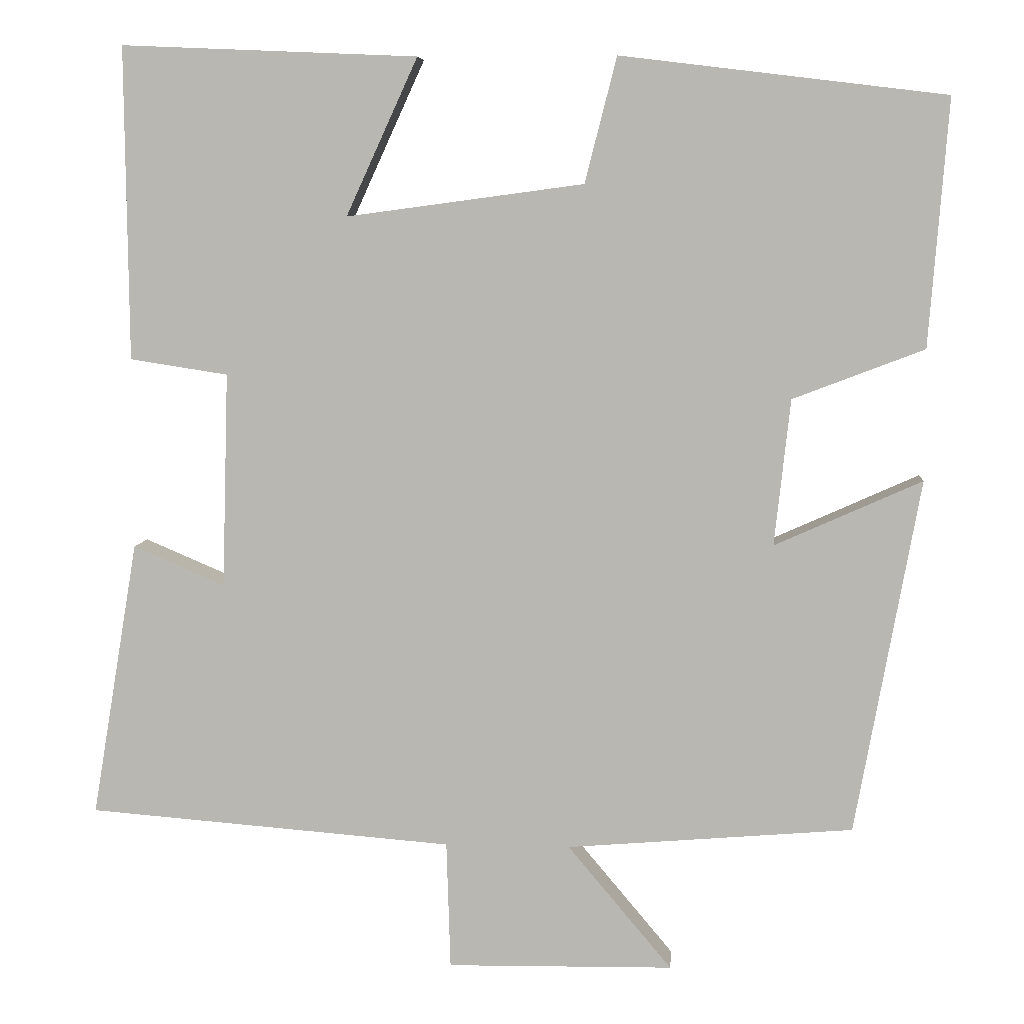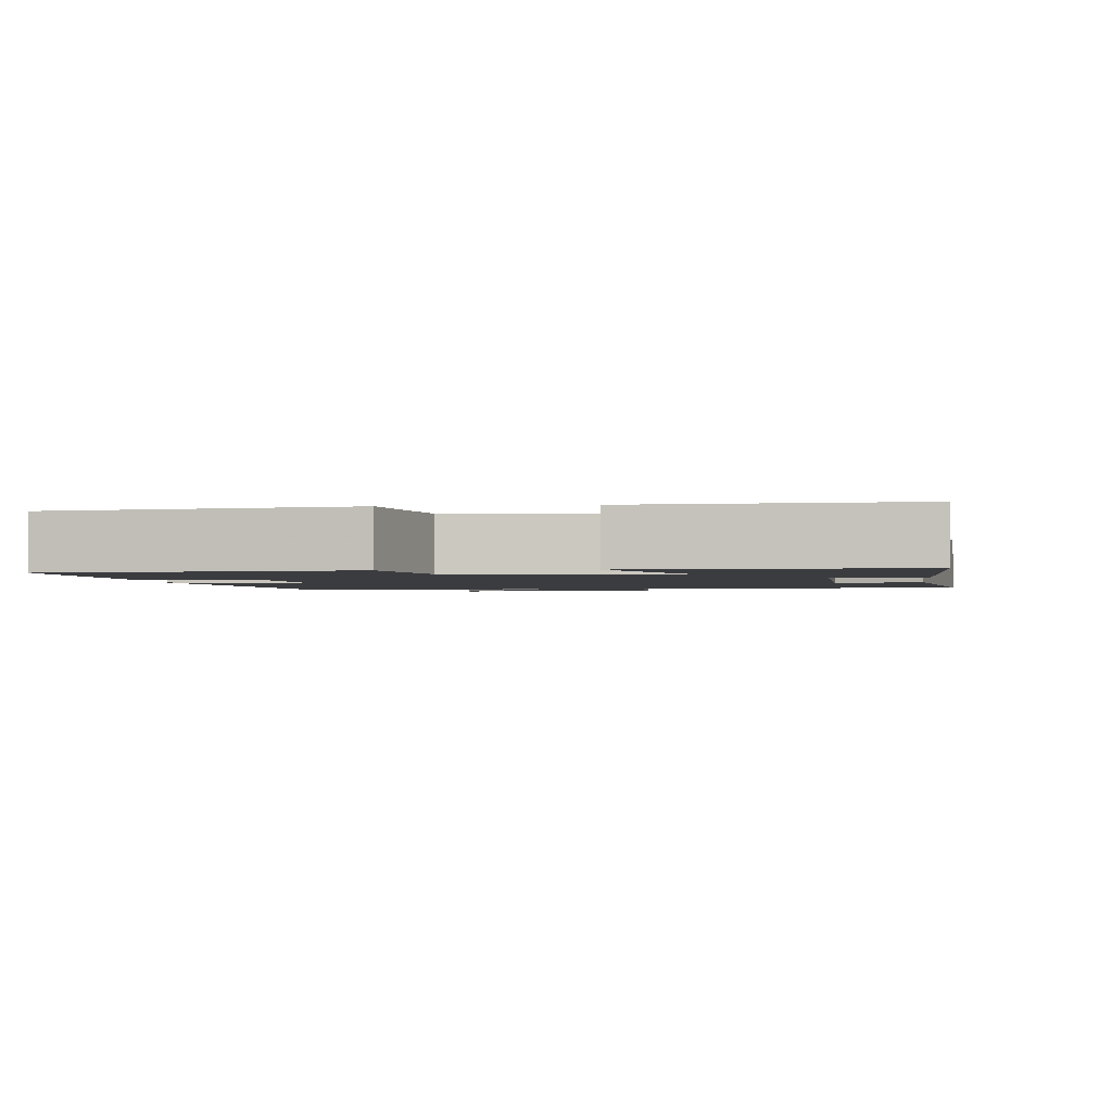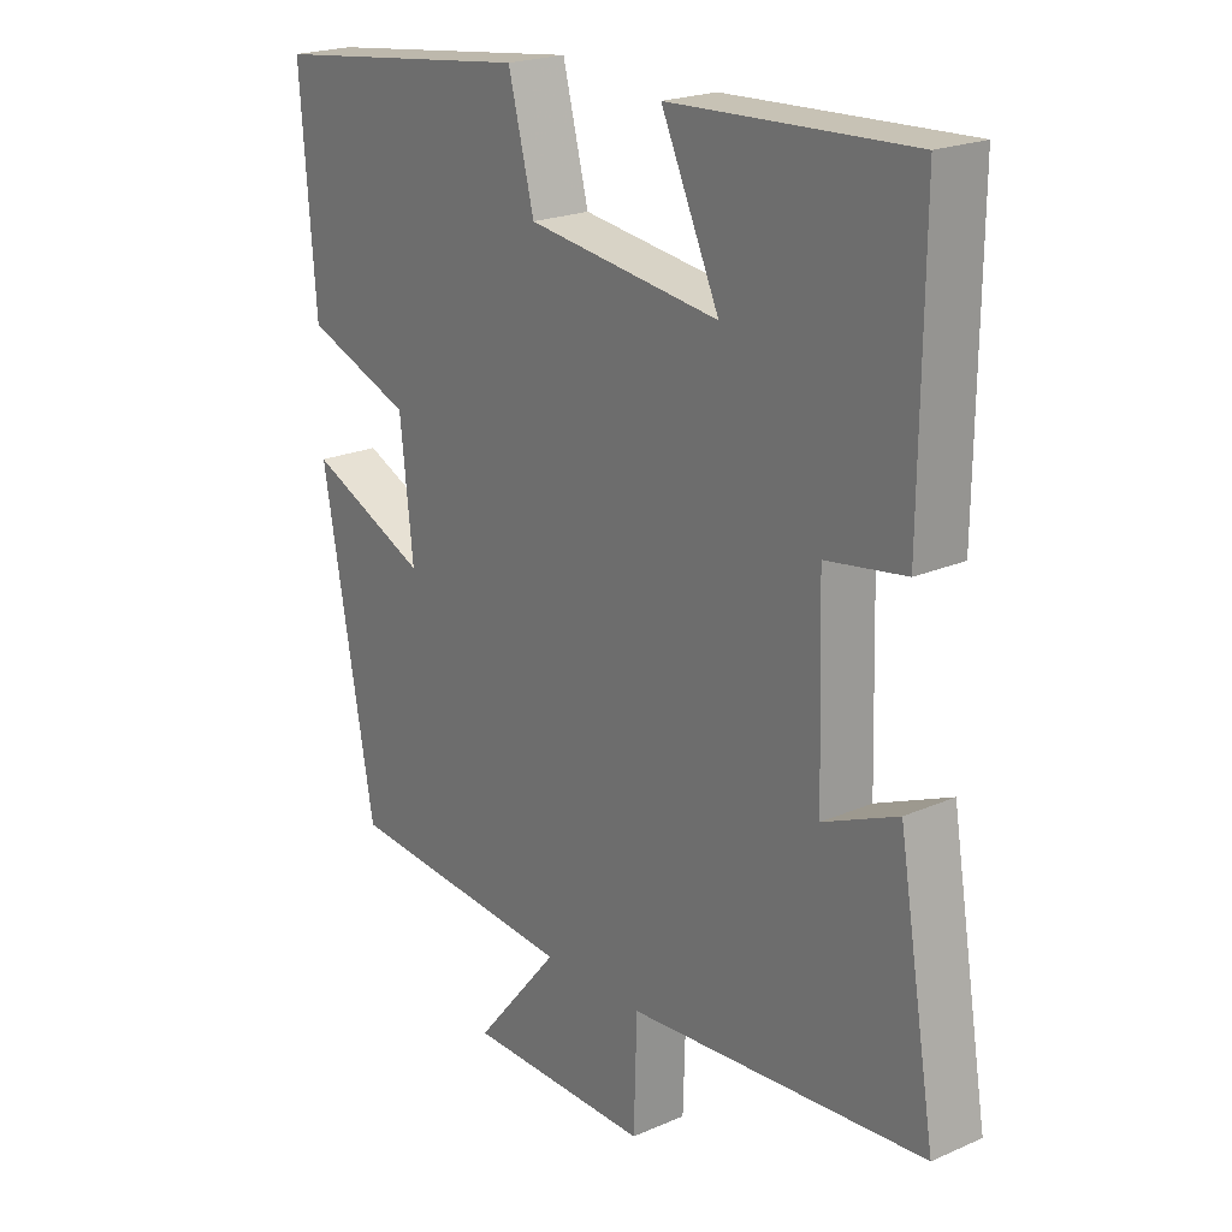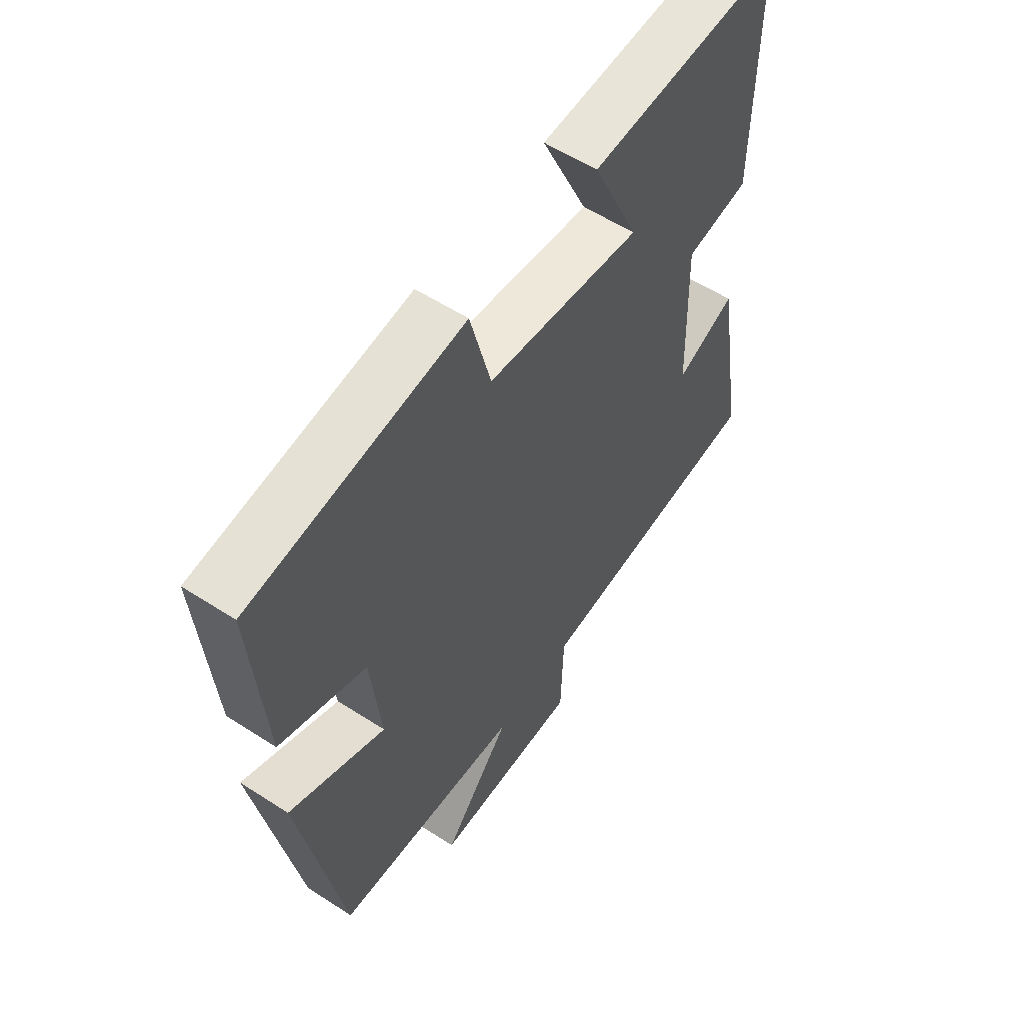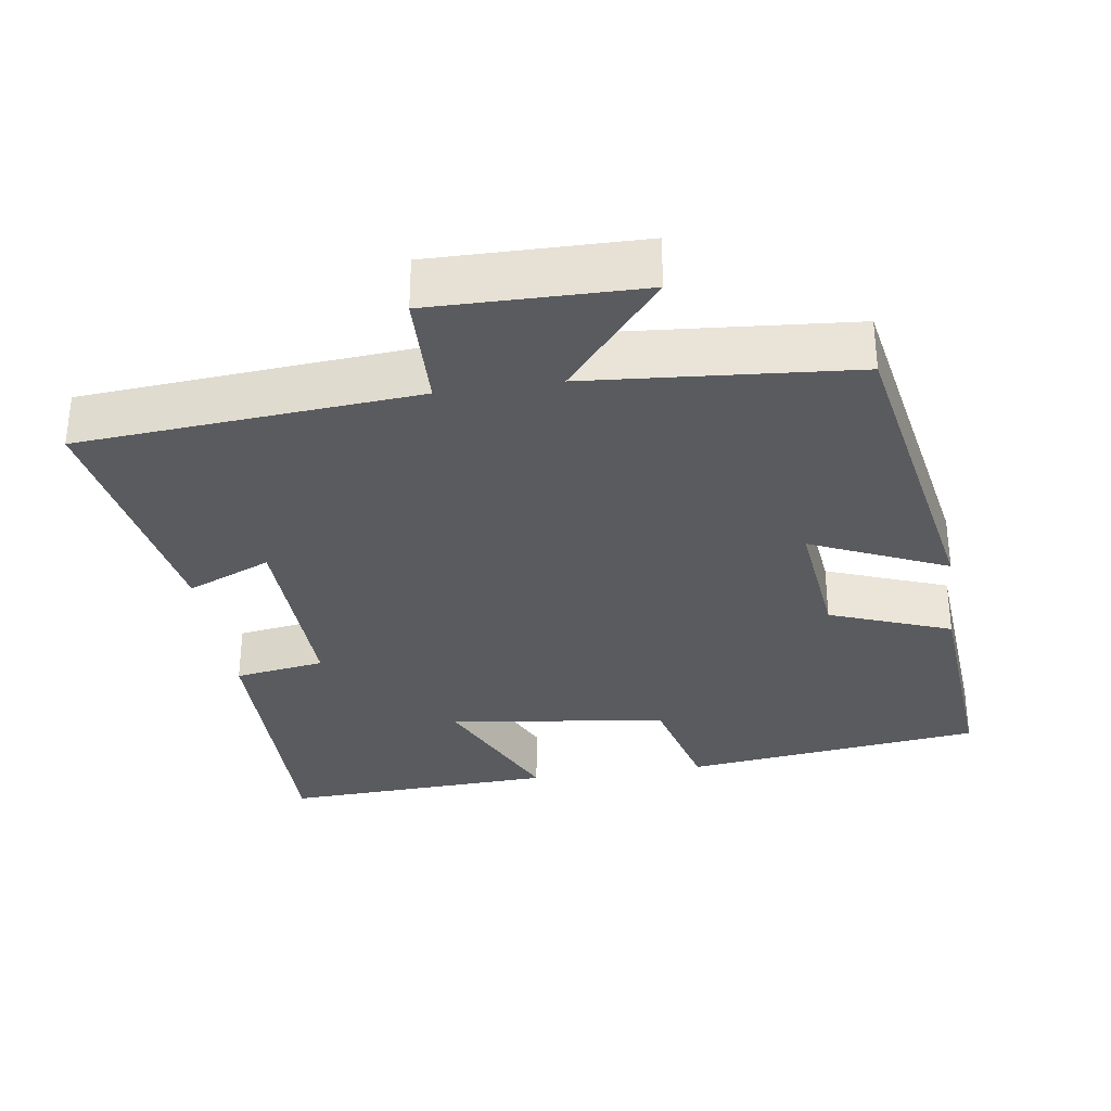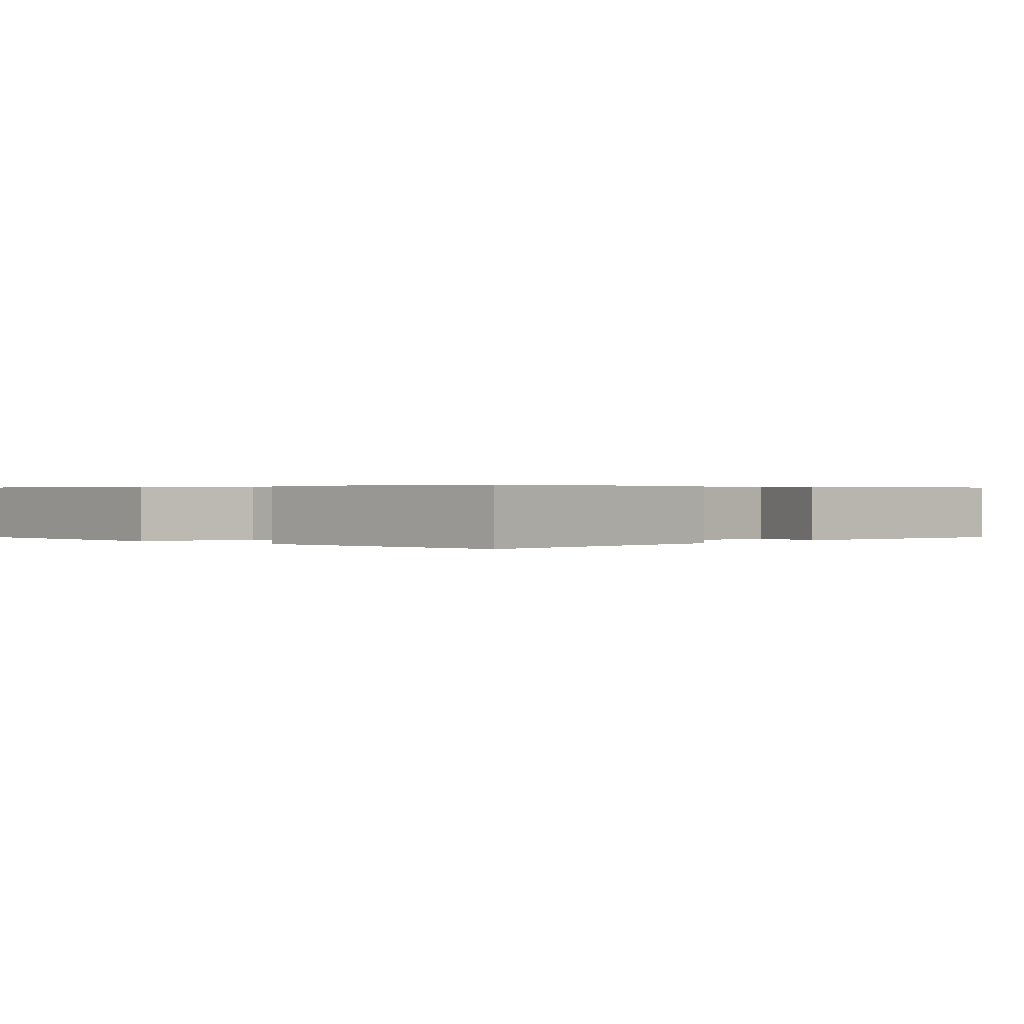
<metadata>
{"format":"obj","ext":"obj","renderer":"f3d","projection":"perspective","resolution":1024,"background":"white","views":[{"elev":6.8,"azim":-175.3,"up":"+Z"},{"elev":-2.0,"azim":6.7,"up":"+Y"},{"elev":21.3,"azim":52.1,"up":"+Z"},{"elev":56.9,"azim":-56.0,"up":"+Z"},{"elev":-32.3,"azim":-171.5,"up":"+Y"},{"elev":0.4,"azim":41.1,"up":"+Y"}]}
</metadata>
<code>
v 0.558 0.07 -0.464
v 0.099 0.07 -0.5
v 0.094 0.07 -0.66
v -0.19 0.07 -0.656
v -0.059 0.07 -0.5
v -0.419 0.07 -0.47
v -0.5 0.07 -0.024
v -0.315 0.07 -0.107
v -0.335 0.07 0.077
v -0.5 0.07 0.14
v -0.524 0.07 0.45
v -0.116 0.07 0.5
v -0.076 0.07 0.343
v 0.222 0.07 0.303
v 0.132 0.07 0.5
v 0.504 0.07 0.516
v 0.5 0.07 0.123
v 0.377 0.07 0.104
v 0.385 0.07 -0.166
v 0.5 0.07 -0.117
v 0.558 0 -0.464
v 0.099 0 -0.5
v 0.094 0 -0.66
v -0.19 0 -0.656
v -0.059 0 -0.5
v -0.419 0 -0.47
v -0.5 0 -0.024
v -0.315 0 -0.107
v -0.335 0 0.077
v -0.5 0 0.14
v -0.524 0 0.45
v -0.116 0 0.5
v -0.076 0 0.343
v 0.222 0 0.303
v 0.132 0 0.5
v 0.504 0 0.516
v 0.5 0 0.123
v 0.377 0 0.104
v 0.385 0 -0.166
v 0.5 0 -0.117
f 19 20 1 2
f 18 19 2
f 15 16 17 18
f 14 15 18
f 13 14 18 2
f 9 10 11 12
f 8 9 12 13
f 5 6 7 8
f 5 8 13 2
f 2 3 4 5
f 22 21 40 39
f 22 39 38
f 38 37 36 35
f 38 35 34
f 22 38 34 33
f 32 31 30 29
f 33 32 29 28
f 28 27 26 25
f 22 33 28 25
f 25 24 23 22
f 1 21 22 2
f 2 22 23 3
f 3 23 24 4
f 4 24 25 5
f 5 25 26 6
f 6 26 27 7
f 7 27 28 8
f 8 28 29 9
f 9 29 30 10
f 10 30 31 11
f 11 31 32 12
f 12 32 33 13
f 13 33 34 14
f 14 34 35 15
f 15 35 36 16
f 16 36 37 17
f 17 37 38 18
f 18 38 39 19
f 19 39 40 20
f 20 40 21 1

</code>
